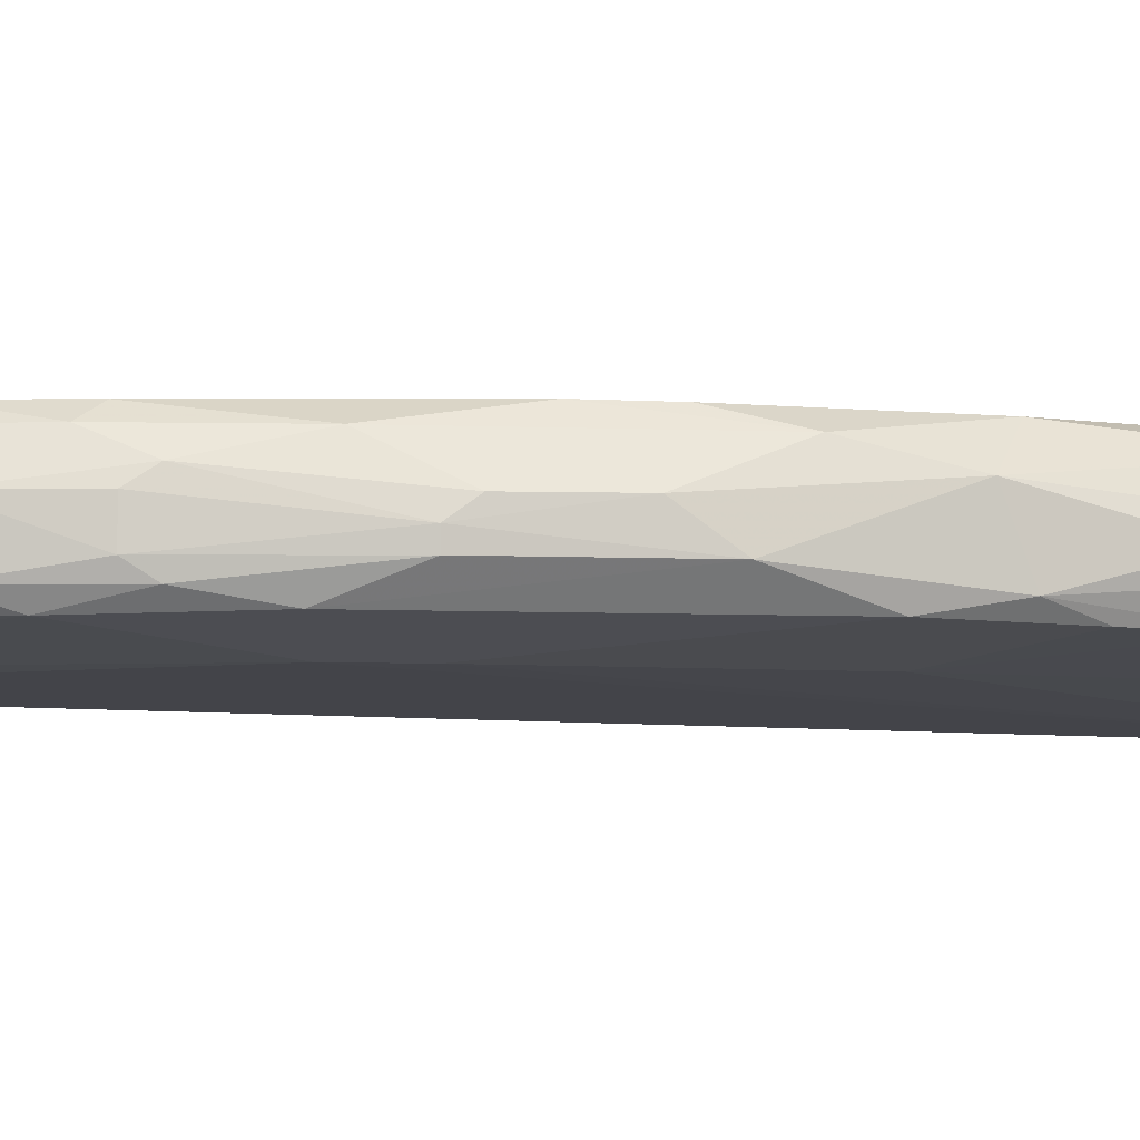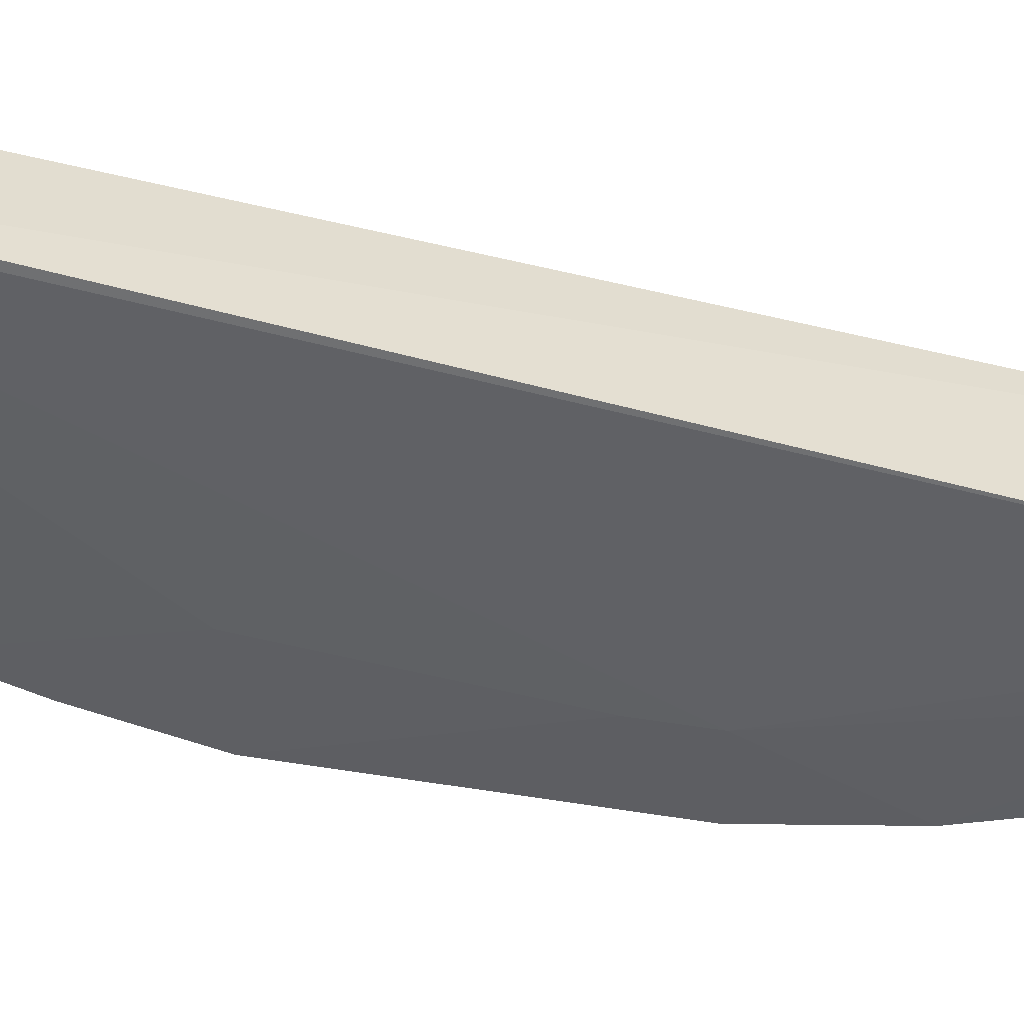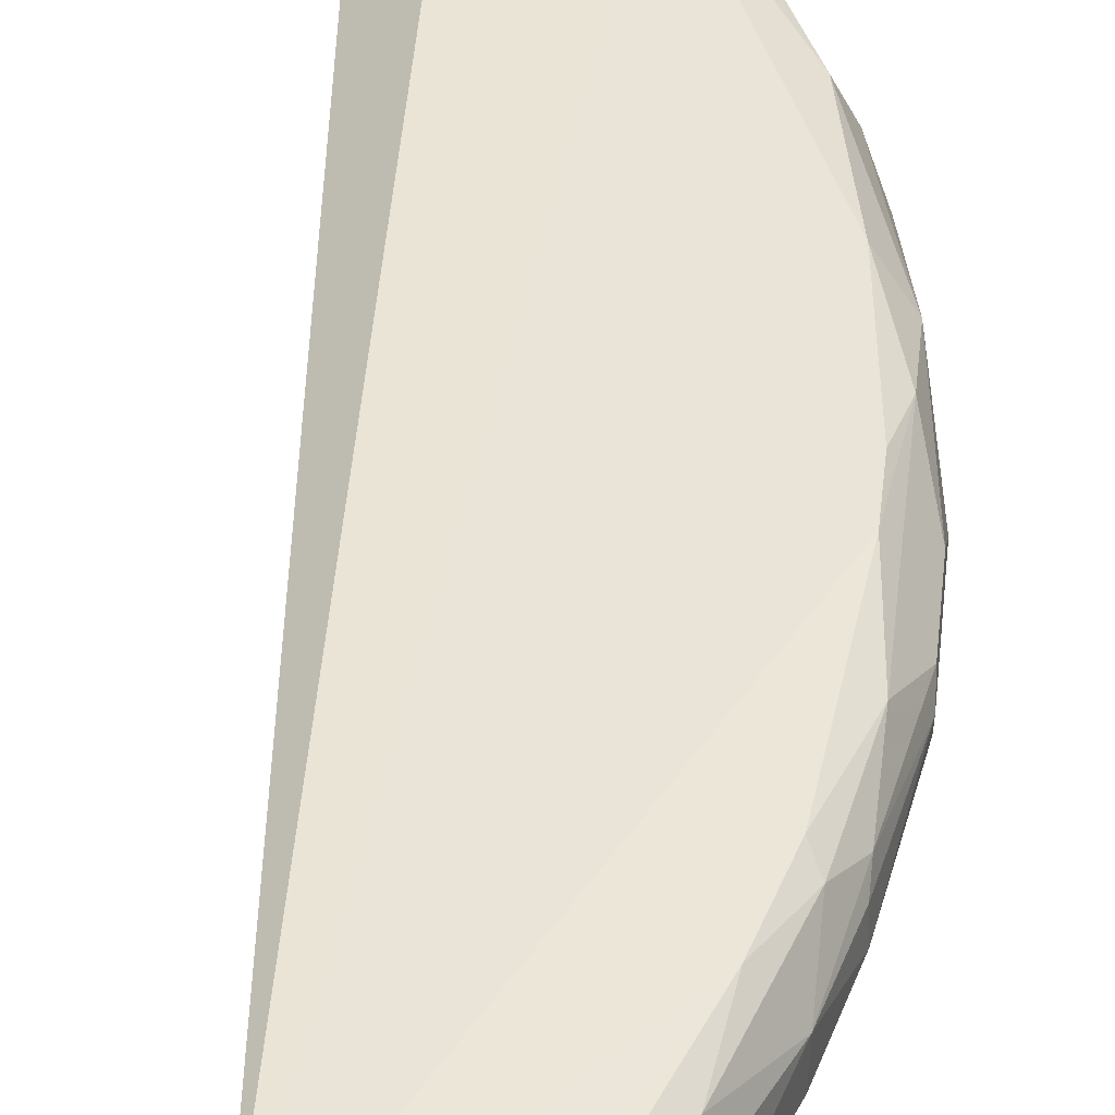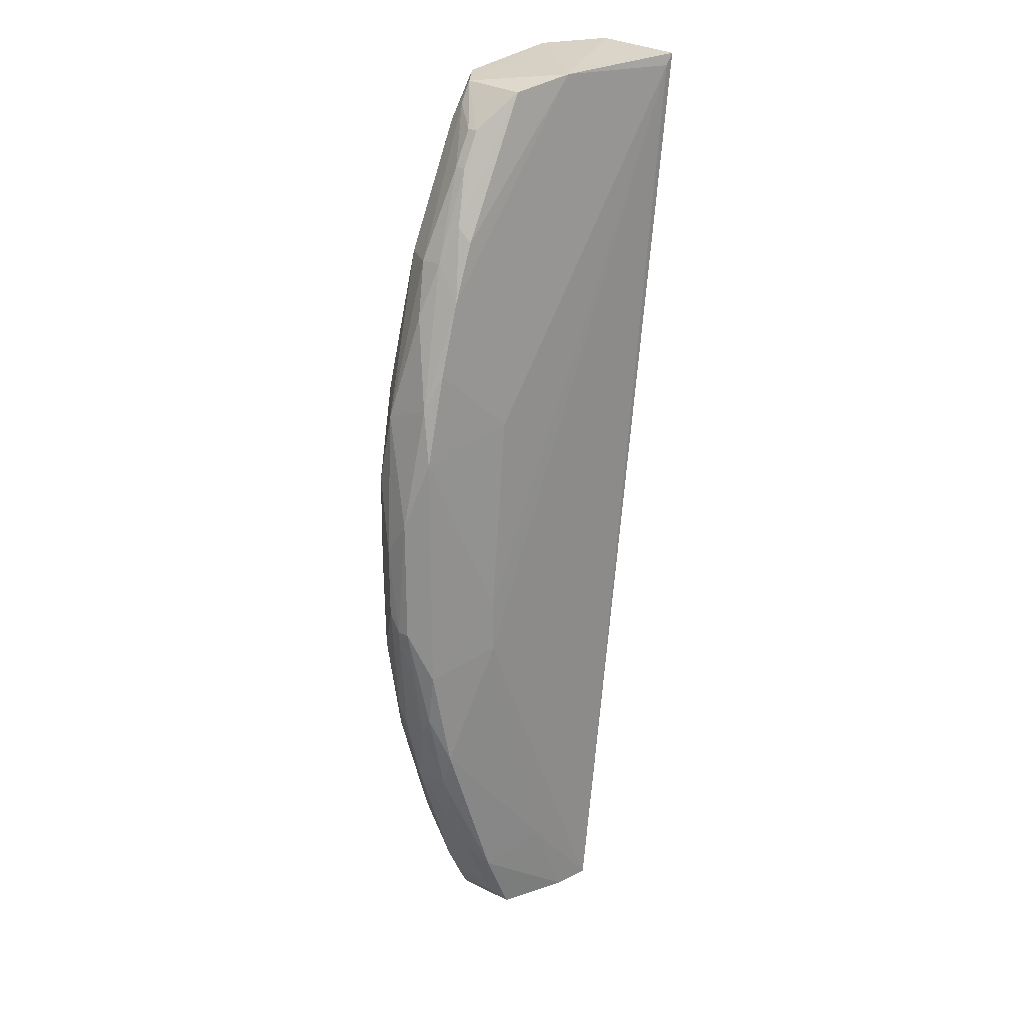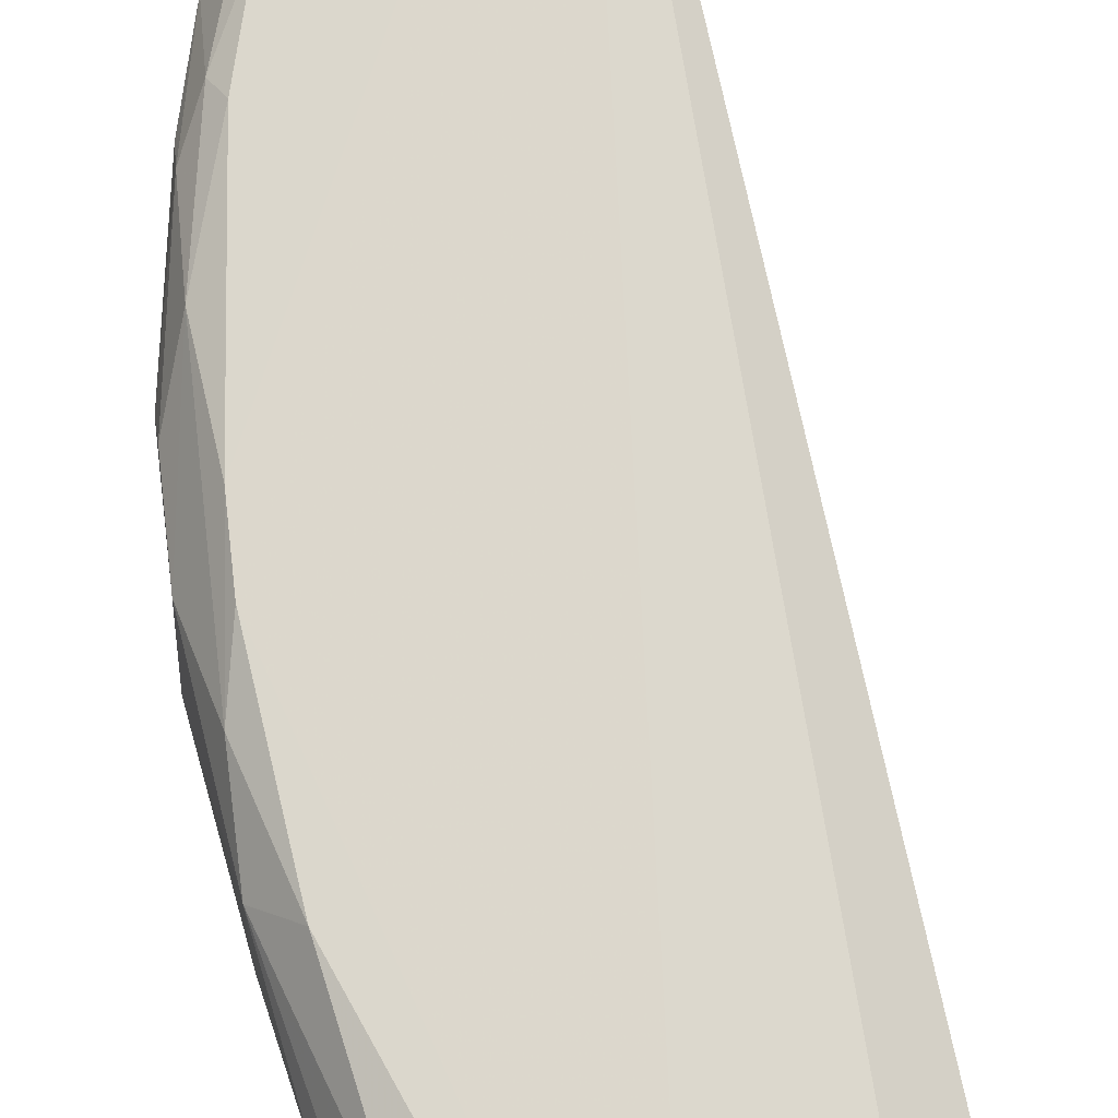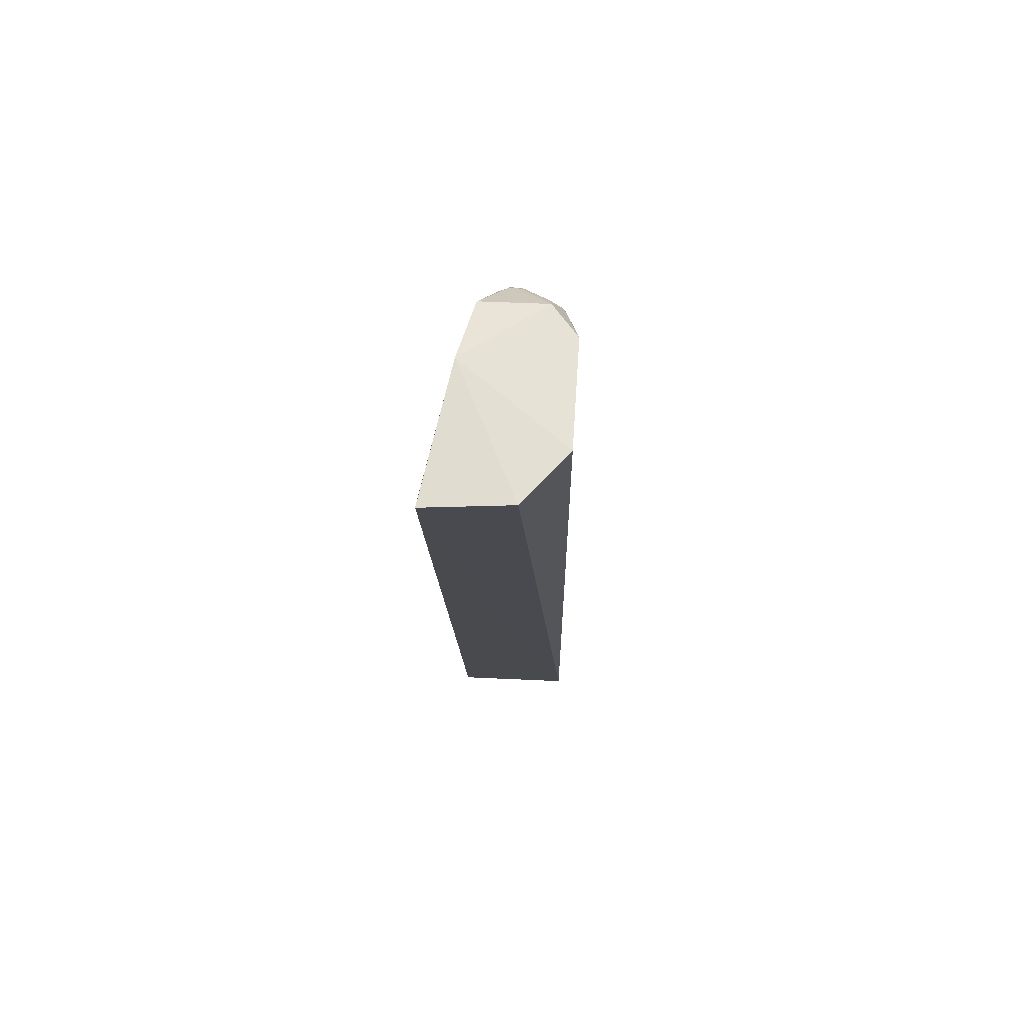
<metadata>
{"format":"obj","ext":"obj","renderer":"f3d","projection":"perspective","resolution":1024,"background":"white","views":[{"elev":-4.2,"azim":79.1,"up":"+Z"},{"elev":-51.3,"azim":-100.9,"up":"+Z"},{"elev":42.6,"azim":6.6,"up":"+Z"},{"elev":24.3,"azim":132.7,"up":"+Y"},{"elev":71.8,"azim":173.6,"up":"+Z"},{"elev":70.7,"azim":-85.7,"up":"+Y"}]}
</metadata>
<code>
v 0.0144 -0.04186 0.06807
v 0.01466 -0.0421 0.07462
v 0.008838 0.01062 0.06734
v 0.01204 0.01077 0.07416
v 0.01793 0.01008 0.07411
v 0.009189 0.01095 0.07192
v 0.01637 0.01035 0.06847
v 0.01962 0.009923 0.07271
v 0.01957 0.009762 0.0692
v 0.02321 0.0023 0.06927
v 0.02432 -0.0007833 0.06929
v 0.02343 0.003095 0.0699
v 0.02143 -0.008371 0.06848
v 0.02576 -0.01431 0.07412
v 0.01893 -0.04169 0.07418
v 0.02379 -0.0309 0.07405
v 0.01842 -0.03704 0.06846
v 0.02238 -0.02218 0.06852
v 0.02534 -0.02874 0.06929
v 0.009323 0.01001 0.06732
v 0.02133 0.007829 0.07056
v 0.02576 -0.01724 0.07414
v 0.02631 -0.02207 0.07343
v 0.02632 -0.01147 0.07346
v 0.01641 -0.04187 0.06839
v 0.02046 -0.04152 0.06928
v 0.02065 -0.04153 0.07273
v 0.02143 -0.04046 0.06993
v 0.02222 -0.03773 0.06919
v 0.02527 -0.03079 0.06993
v 0.02172 -0.03672 0.07403
v 0.02229 -0.03845 0.07258
v 0.02638 -0.02599 0.06993
v 0.0265 -0.02296 0.06943
v 0.02736 -0.02015 0.07056
v 0.0265 -0.009642 0.06942
v 0.02737 -0.01333 0.07056
v 0.0254 -0.004626 0.06932
v 0.0224 -0.01932 0.06851
v 0.02133 0.007832 0.07115
v 0.0223 0.005943 0.07055
v 0.0223 0.005945 0.07115
v 0.02039 0.007864 0.0733
v 0.02334 0.00111 0.07346
v 0.02481 -0.006518 0.07406
v 0.02481 -0.027 0.07403
v 0.02532 -0.02787 0.07346
v 0.02627 -0.02596 0.07258
v 0.02732 -0.0192 0.07194
v 0.02531 -0.03082 0.07196
v 0.02627 -0.02694 0.07196
v 0.02328 -0.03463 0.07346
v 0.02132 -0.04041 0.07258
v 0.02326 -0.03651 0.06993
v 0.01971 -0.04054 0.07412
v 0.02634 -0.02695 0.07054
v 0.02738 -0.02017 0.07124
v 0.02732 -0.0153 0.07197
v 0.02628 -0.006585 0.06993
v 0.02431 0.001144 0.07053
v 0.02527 -0.001746 0.07118
v 0.02424 0.001074 0.07183
v 0.0263 -0.007573 0.07258
v 0.02035 0.008821 0.07258
f 1 2 3
f 4 2 5
f 6 3 2
f 6 2 4
f 6 7 3
f 6 4 7
f 8 9 7
f 8 7 4
f 8 4 5
f 10 7 9
f 10 11 7
f 10 12 11
f 10 9 12
f 13 7 11
f 14 5 2
f 15 16 2
f 17 18 19
f 17 1 18
f 20 18 1
f 20 1 3
f 20 3 7
f 20 7 13
f 21 9 8
f 21 12 9
f 22 14 2
f 22 2 16
f 22 23 24
f 22 24 14
f 25 26 2
f 25 2 1
f 25 1 17
f 27 26 28
f 27 15 2
f 27 2 26
f 29 19 30
f 29 26 25
f 29 25 17
f 29 17 19
f 29 28 26
f 31 16 15
f 31 27 32
f 33 30 19
f 34 19 18
f 34 33 19
f 34 35 33
f 34 36 37
f 34 37 35
f 38 36 13
f 38 13 11
f 39 13 36
f 39 20 13
f 39 18 20
f 39 34 18
f 39 36 34
f 40 21 8
f 41 12 21
f 41 40 42
f 41 21 40
f 43 8 5
f 43 5 44
f 45 14 24
f 45 44 5
f 45 5 14
f 46 47 23
f 46 16 47
f 46 22 16
f 46 23 22
f 48 23 47
f 48 49 23
f 48 50 51
f 48 47 50
f 52 47 16
f 52 50 47
f 52 32 50
f 52 31 32
f 52 16 31
f 53 27 28
f 53 28 32
f 53 32 27
f 54 29 30
f 54 28 29
f 54 30 50
f 54 50 32
f 54 32 28
f 55 31 15
f 55 15 27
f 55 27 31
f 56 50 30
f 56 51 50
f 56 30 33
f 56 33 35
f 57 35 37
f 57 56 35
f 57 51 56
f 57 48 51
f 57 49 48
f 58 24 23
f 58 23 49
f 58 57 37
f 58 49 57
f 59 37 36
f 59 36 38
f 59 38 11
f 60 41 42
f 60 12 41
f 60 61 59
f 60 59 11
f 60 11 12
f 62 43 44
f 62 60 42
f 62 61 60
f 63 59 61
f 63 37 59
f 63 58 37
f 63 24 58
f 63 45 24
f 63 44 45
f 63 62 44
f 63 61 62
f 64 40 8
f 64 42 40
f 64 8 43
f 64 62 42
f 64 43 62

</code>
